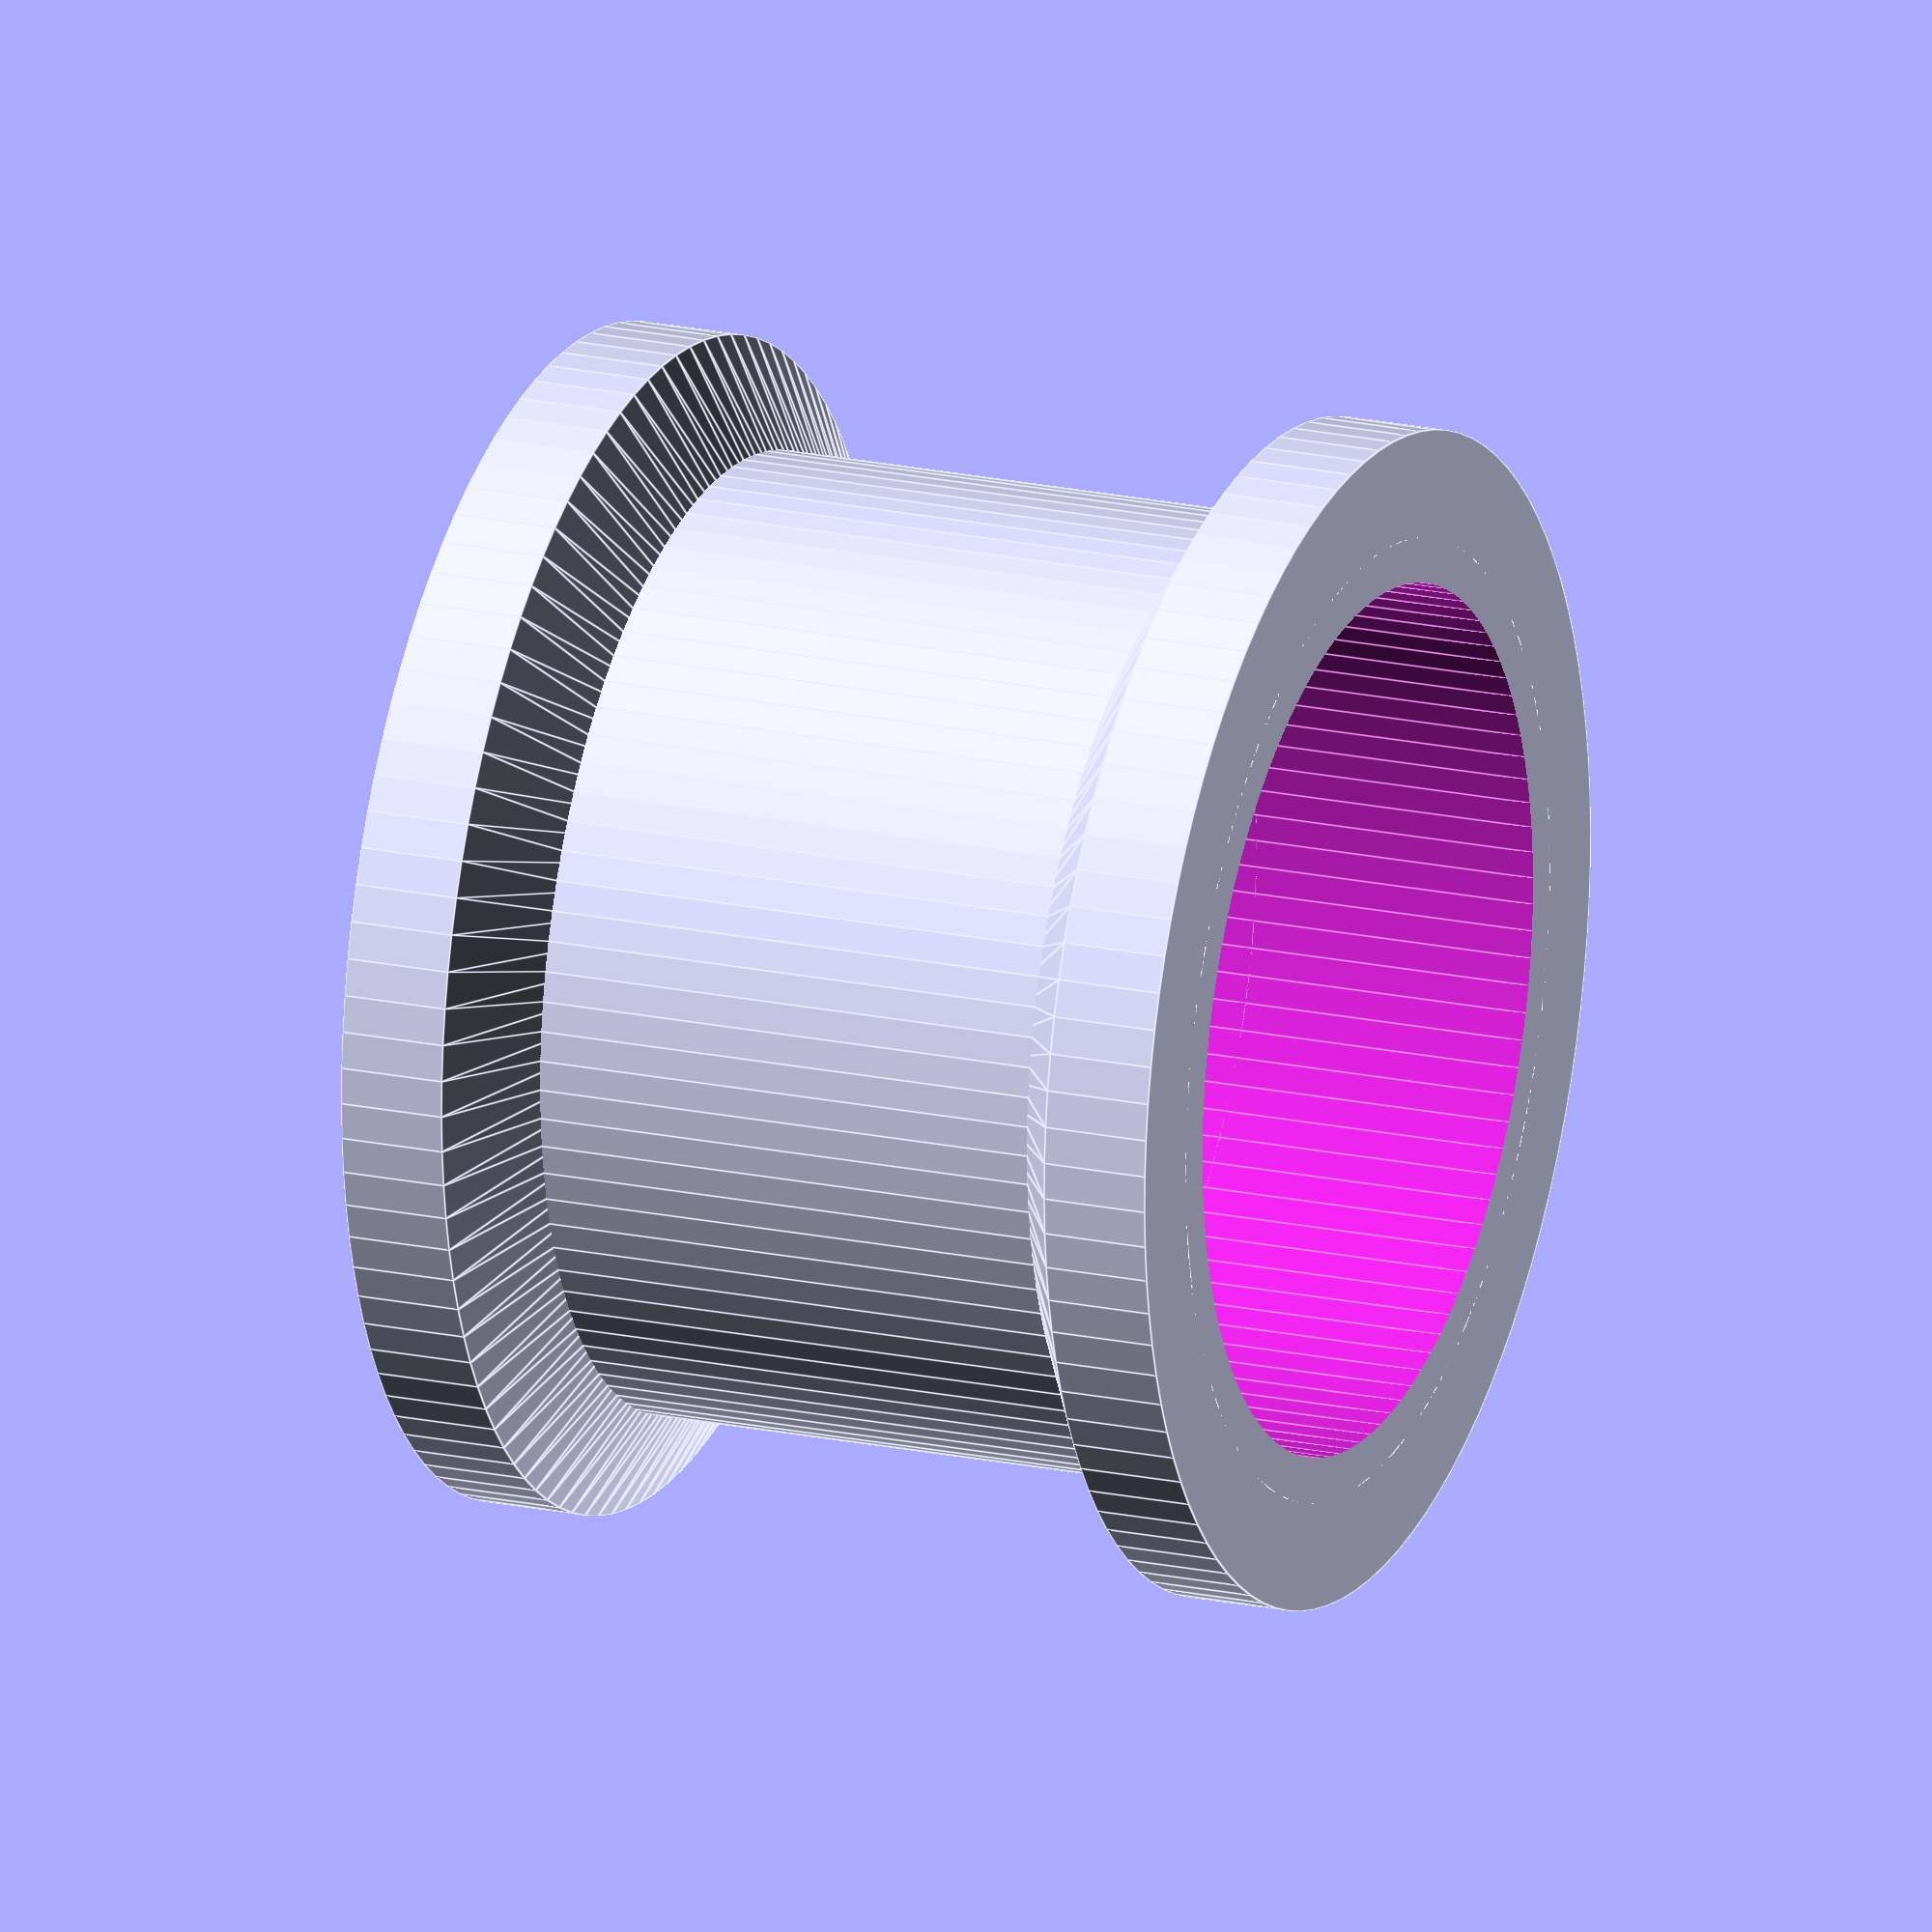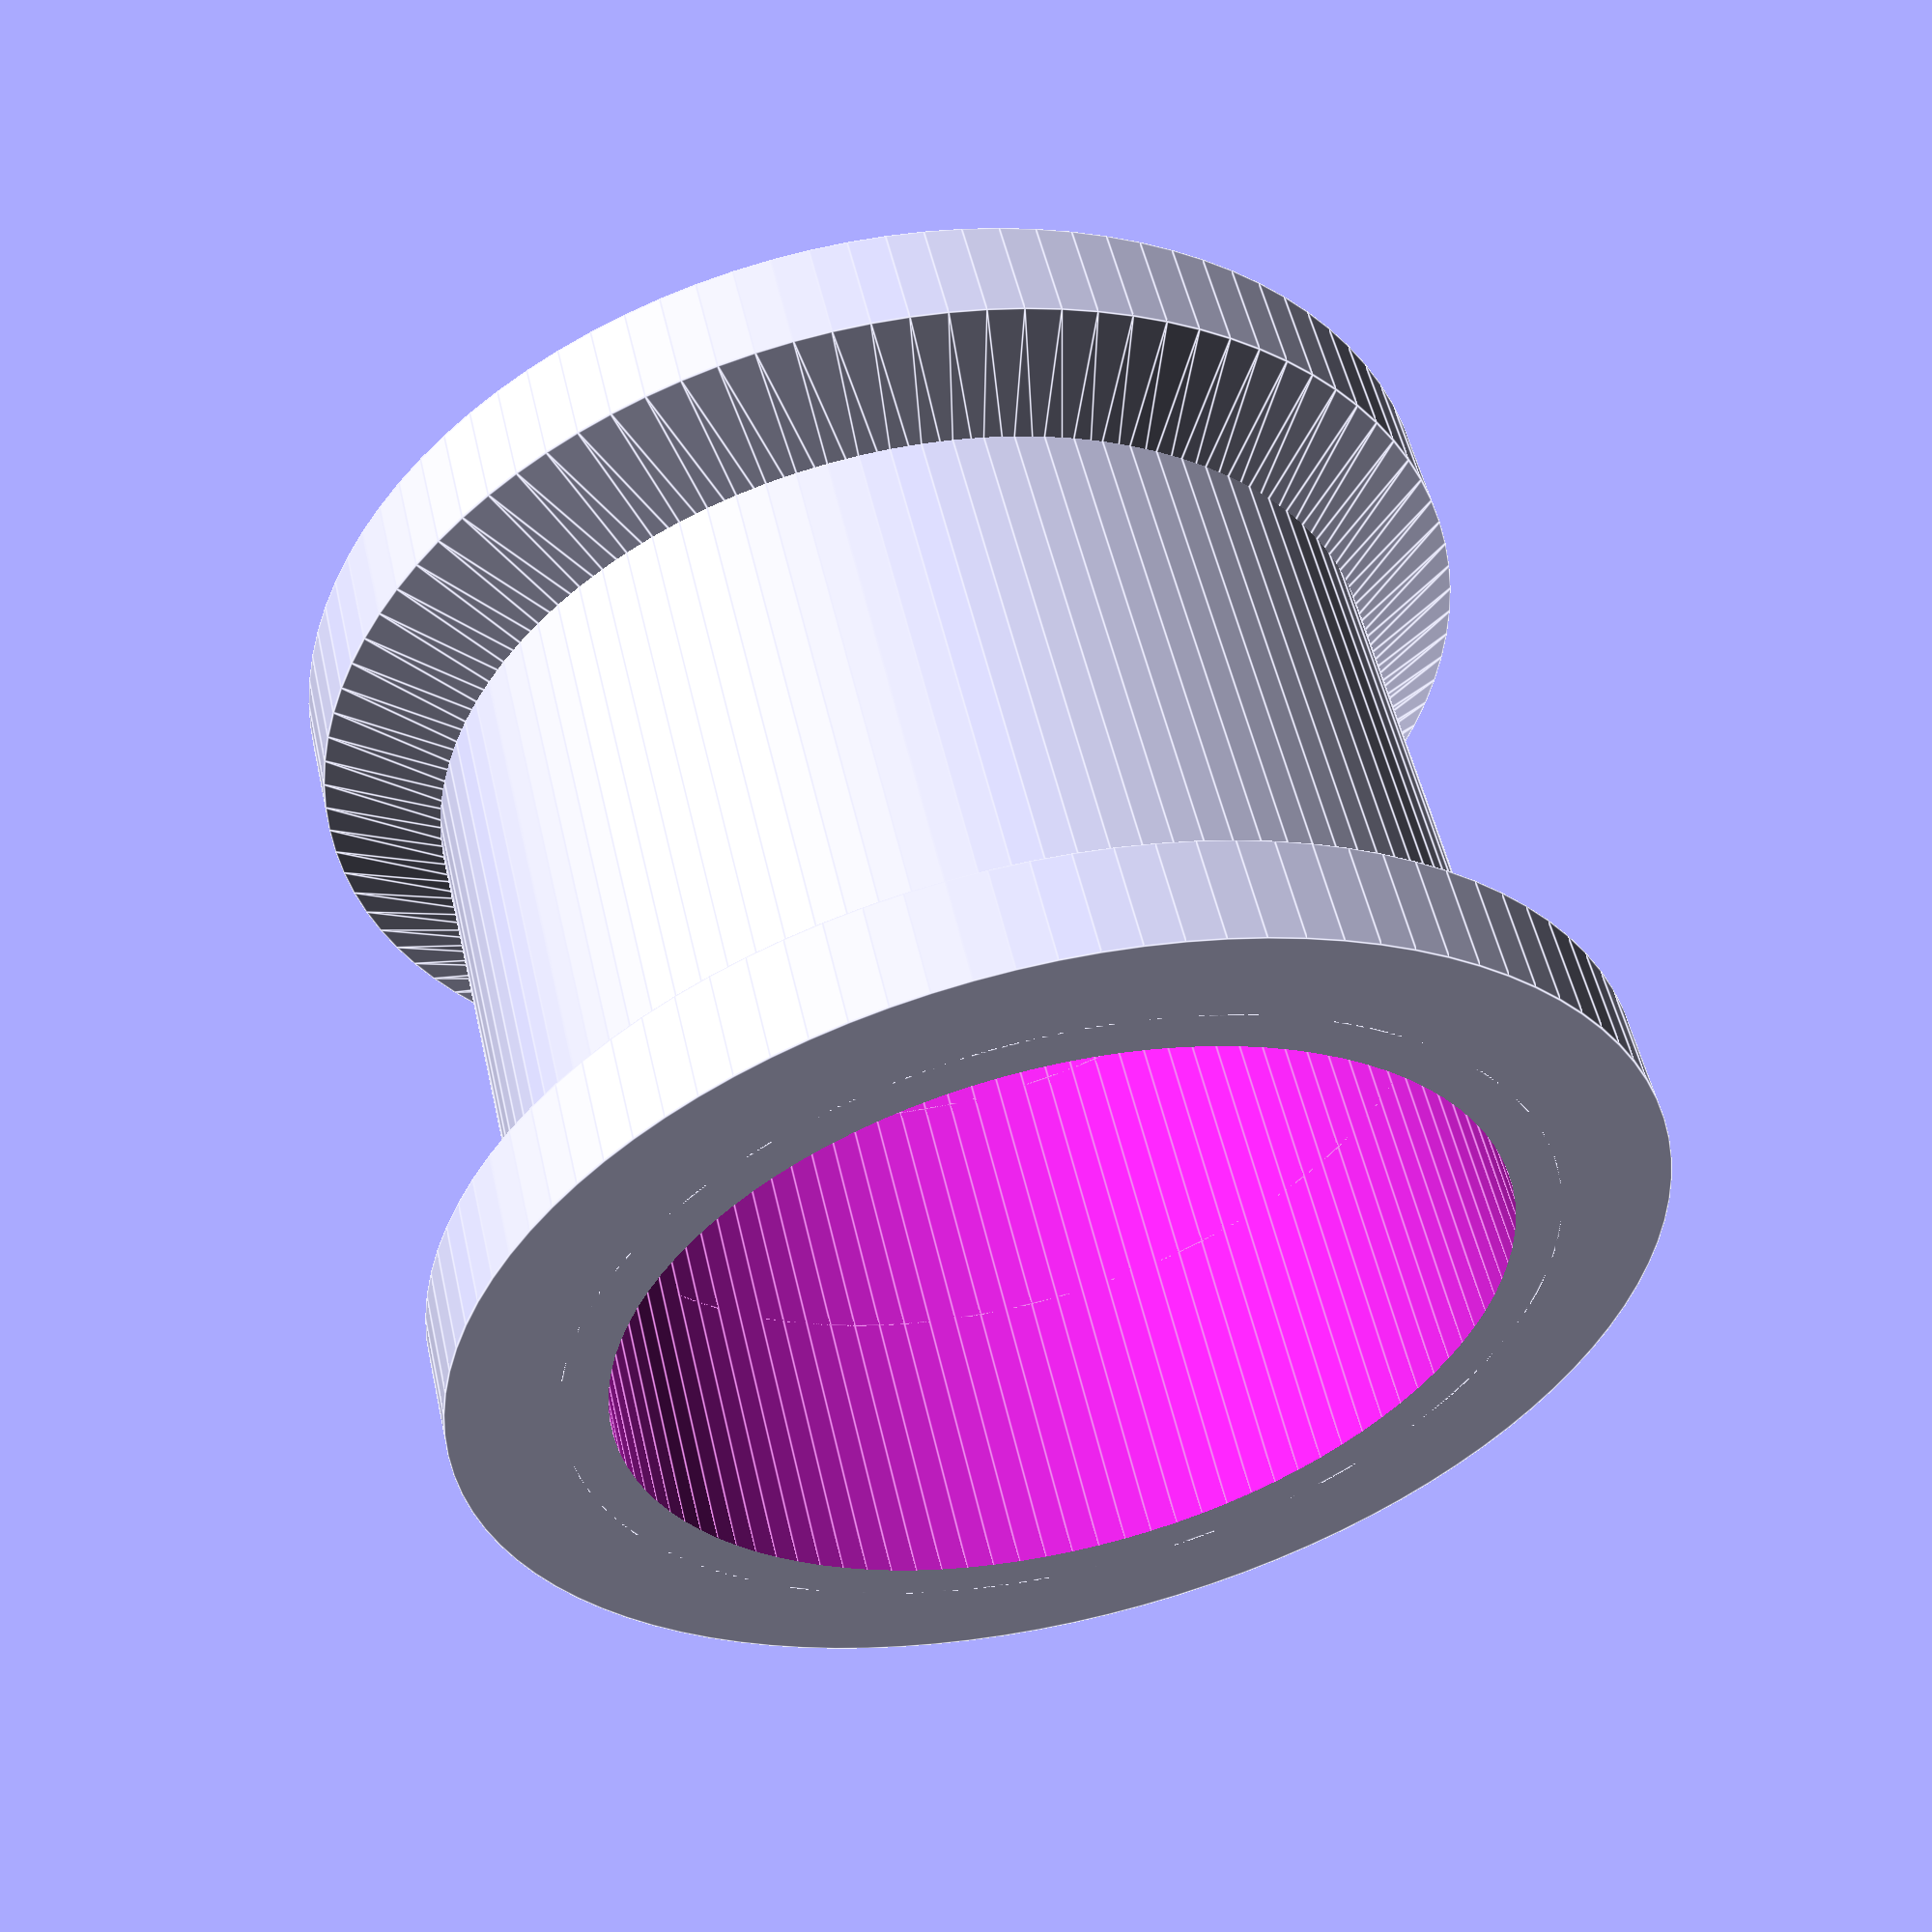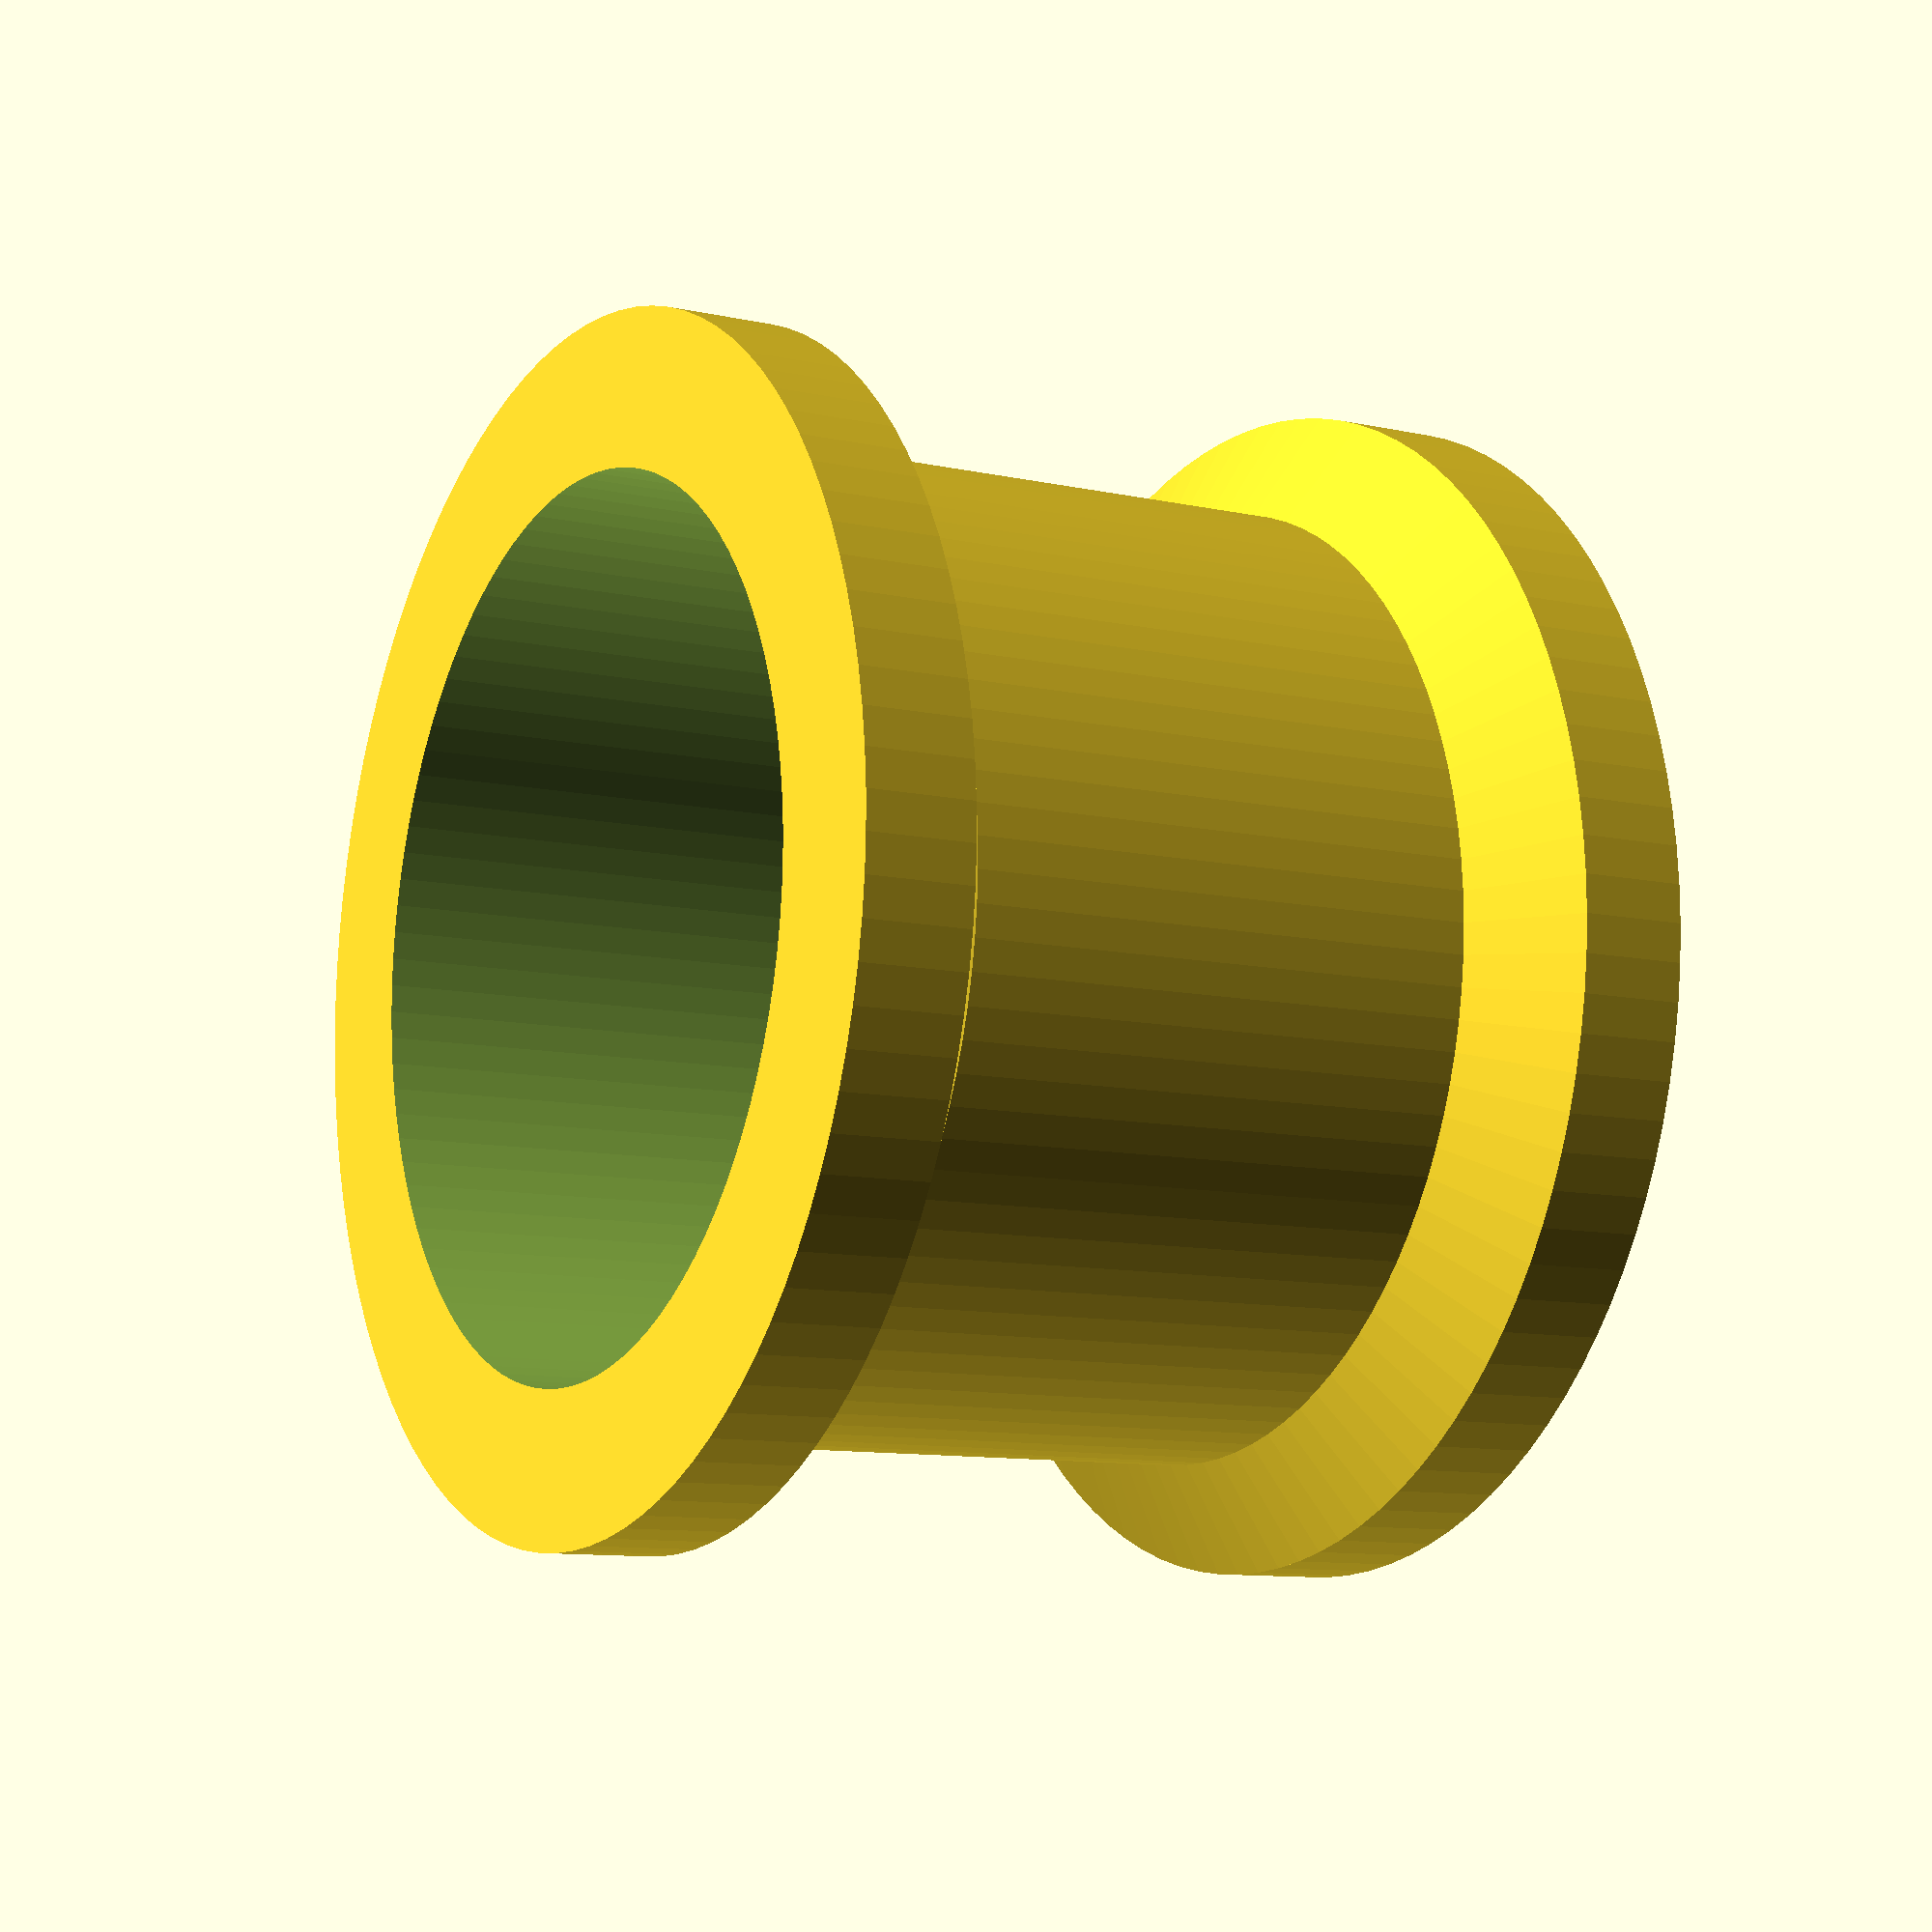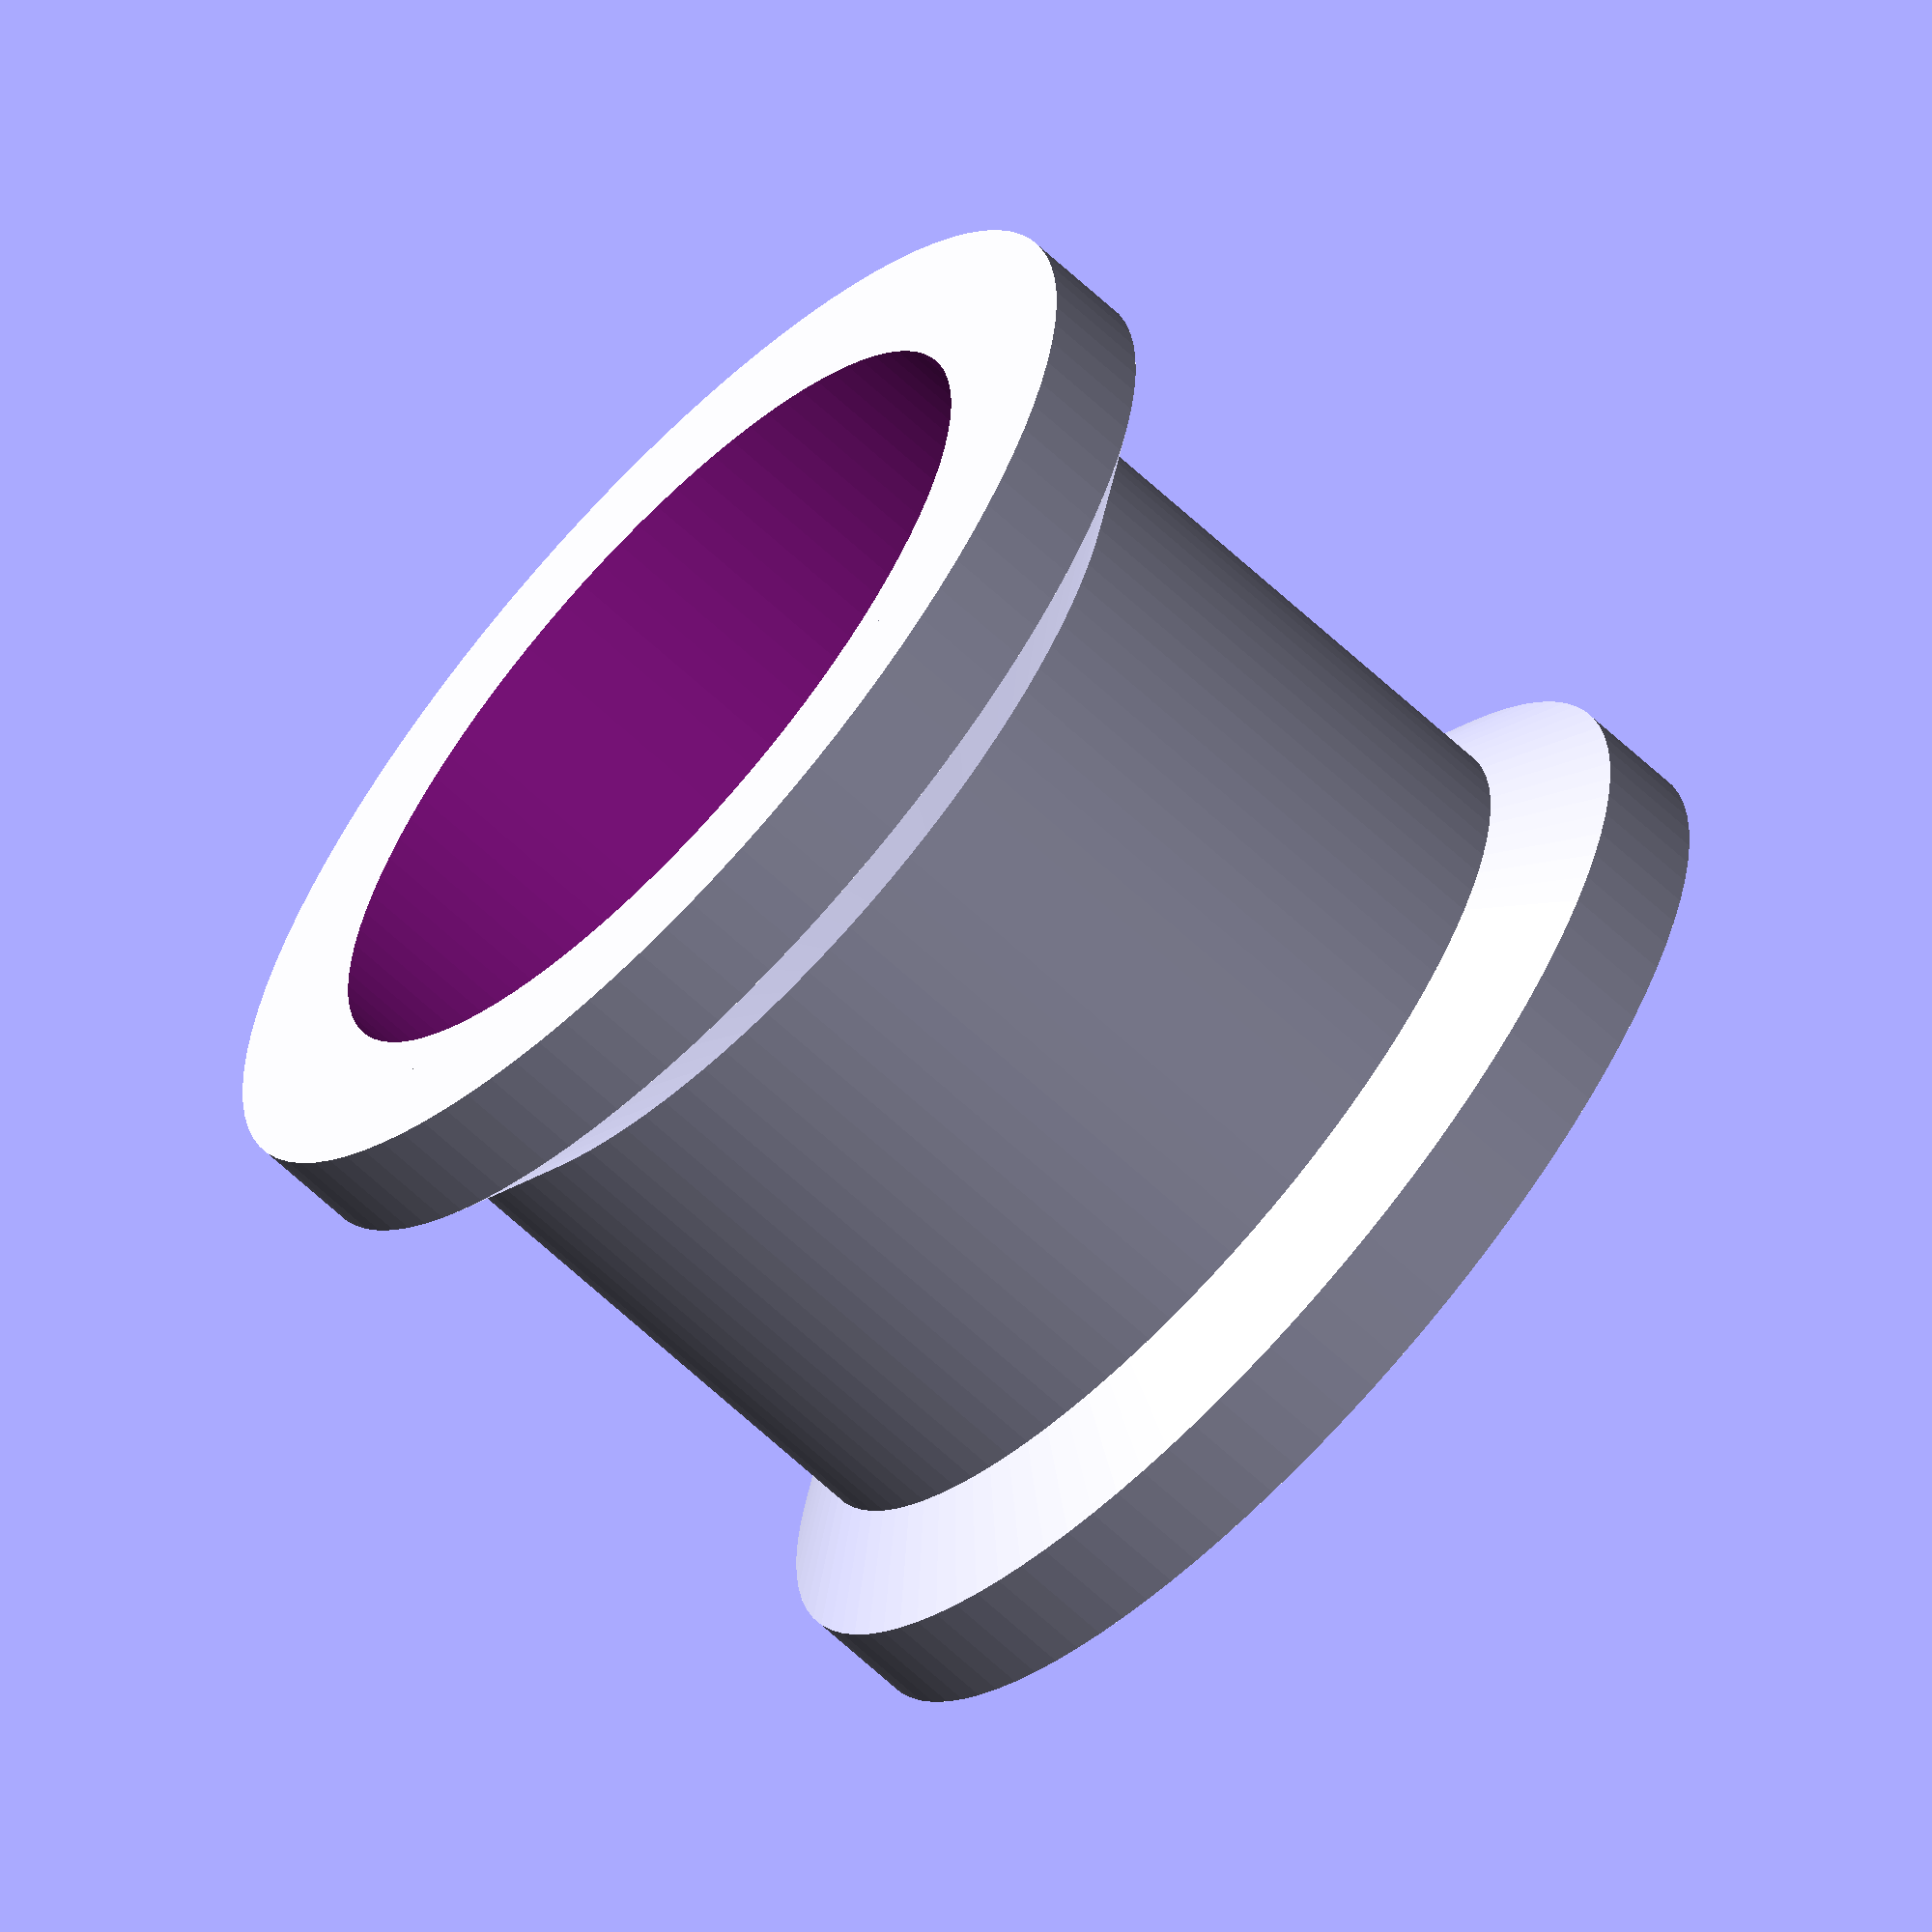
<openscad>
$fn = 100;

$idler_od=22;
$idler_id=18;
$idler_bored=16.3;
$idler_shell_depth=2;

$idler_center_depth=8;

$bearing_od=16.3;
$bearing_h=5;

module Bearing() {
    cylinder(d=$bearing_od,h=$bearing_h);
}

module IdlerBorder() {
    rotate_extrude(convexity = 10, $fn = 100)
        translate([$idler_od/2-$idler_shell_depth, 0])
            circle(r = 2, $fn = 3);
}

module Idler() {
    difference() {
        union () {
            //center block
            cylinder(d=$idler_id,h =$idler_center_depth+4*$idler_shell_depth);
            
            //outer shell bottom
            cylinder(d=$idler_od,h=$idler_shell_depth);
            
            //outer shell top
            translate([0,0,$idler_center_depth+3*$idler_shell_depth]) {
                cylinder(d=$idler_od,h=$idler_shell_depth);
            }
            
            // smoother top
            translate([0,0,$idler_center_depth+3*$idler_shell_depth]) {
                IdlerBorder();
            }
            
            // smoother bottom
            translate([0,0,$idler_shell_depth]) {
                IdlerBorder();
            }
        }
        union () {
            // bore
            translate([0,0,-0.1]) {
                $thickness = $idler_shell_depth*4 + $idler_center_depth+0.2;
                cylinder(d=$idler_bored,h=$thickness);
            }
            // bearing cutout
            $bh = 2*$idler_shell_depth + $idler_center_depth/2 - $bearing_h/2;
            translate([0,0,$bh]) {
                Bearing();
            }
        }
    }
}

Idler();
</openscad>
<views>
elev=160.4 azim=238.3 roll=68.0 proj=o view=edges
elev=306.0 azim=30.7 roll=347.2 proj=p view=edges
elev=190.2 azim=30.2 roll=119.4 proj=p view=solid
elev=65.5 azim=23.0 roll=46.9 proj=o view=solid
</views>
